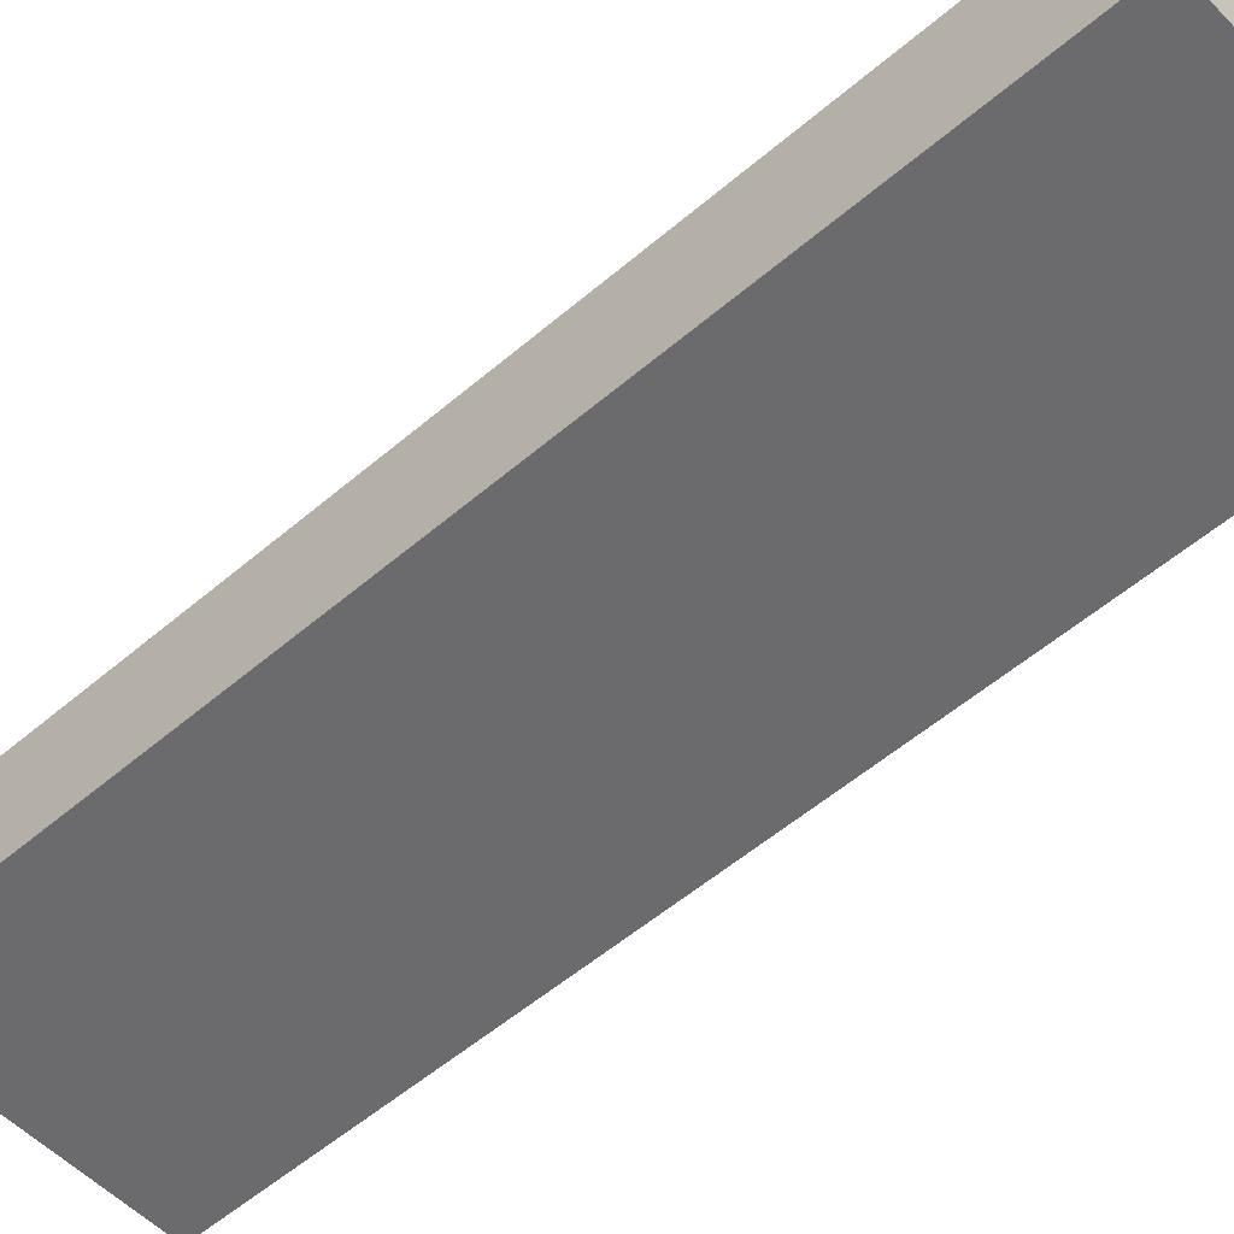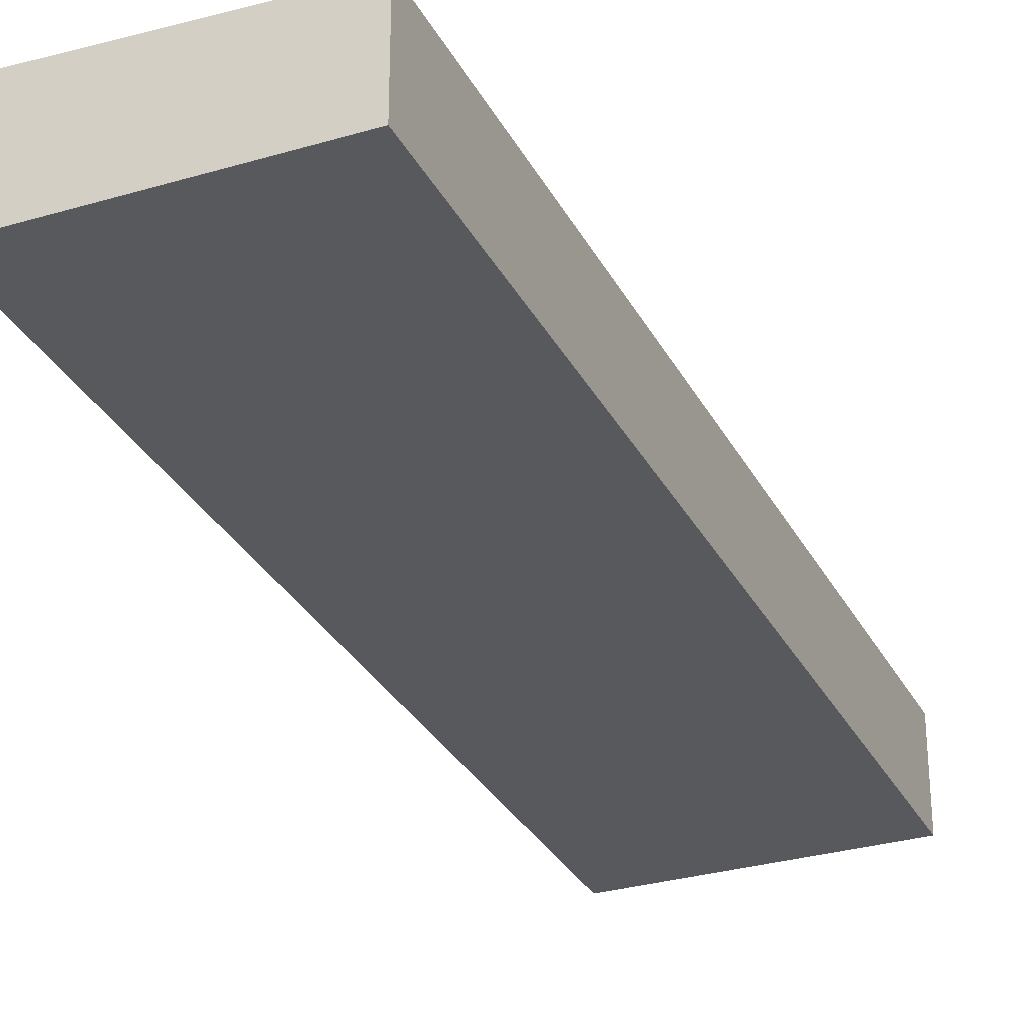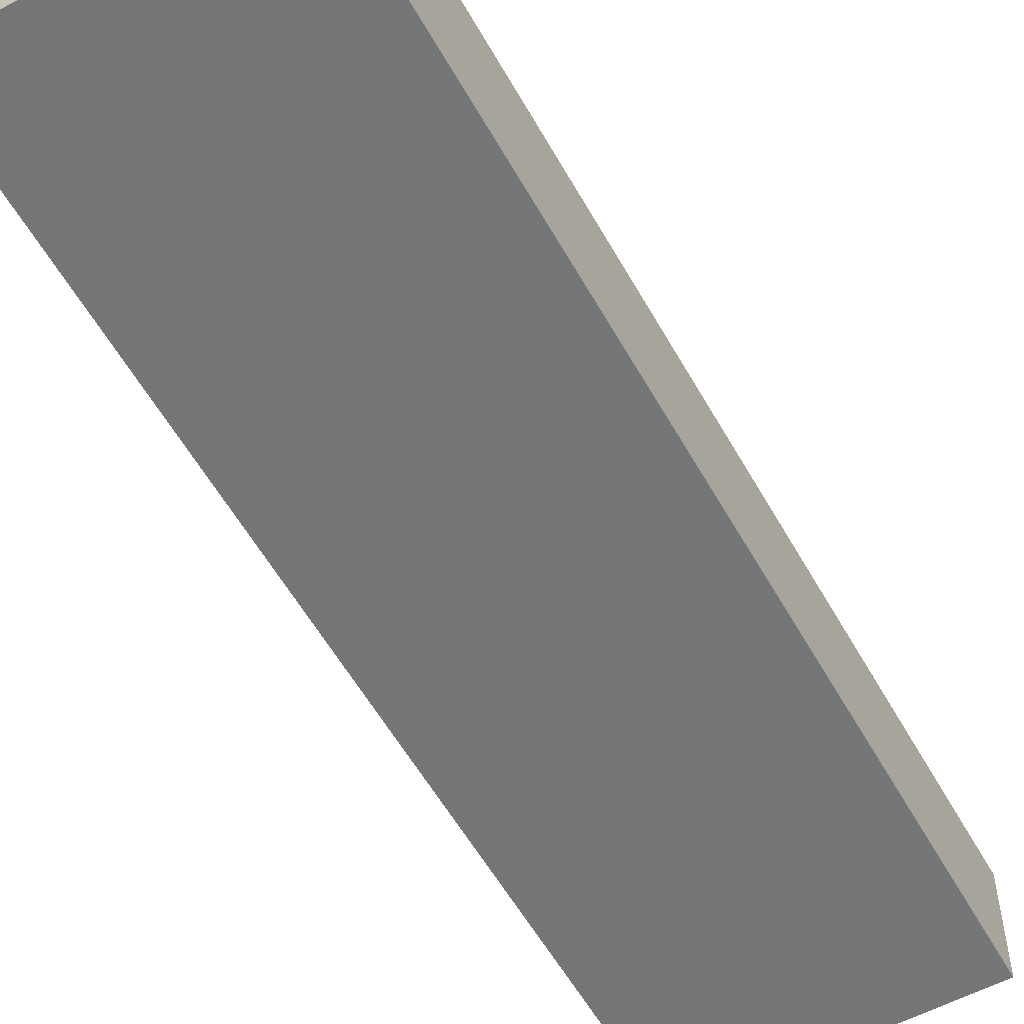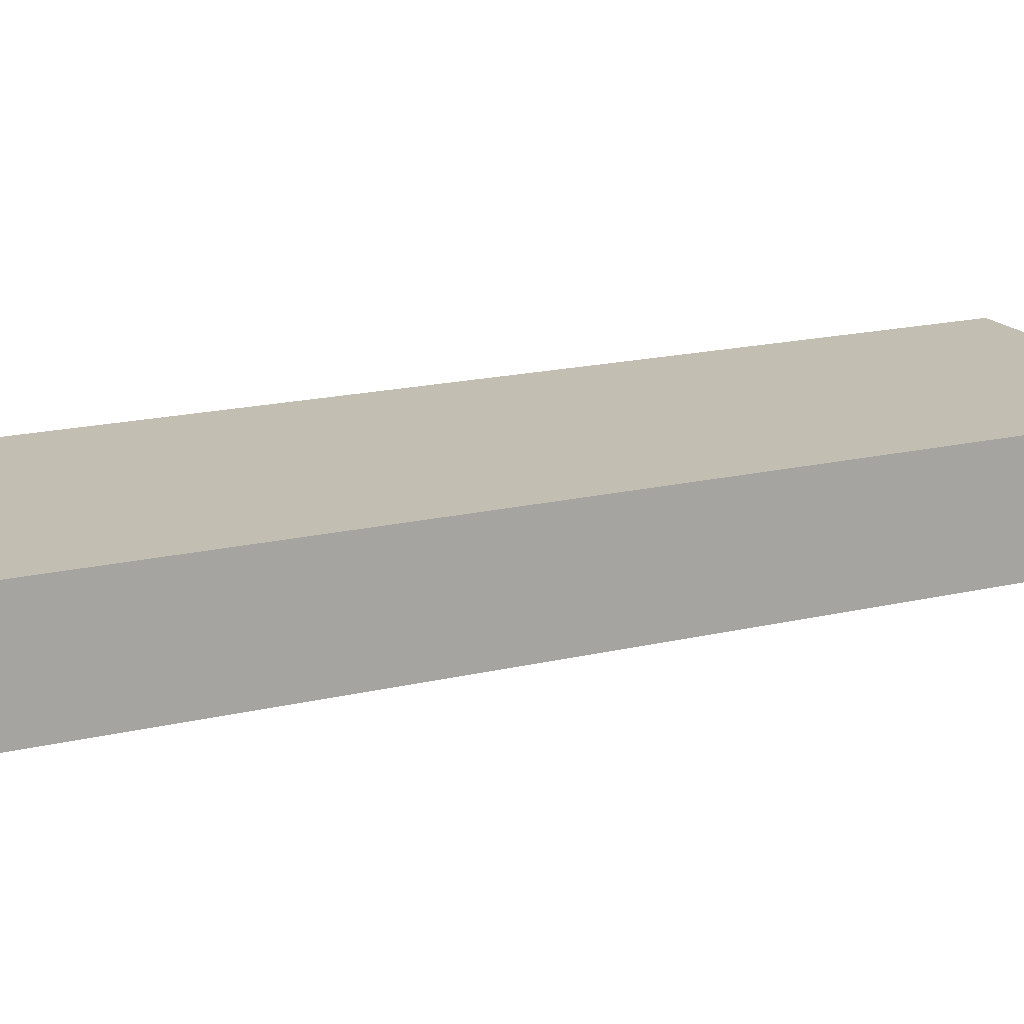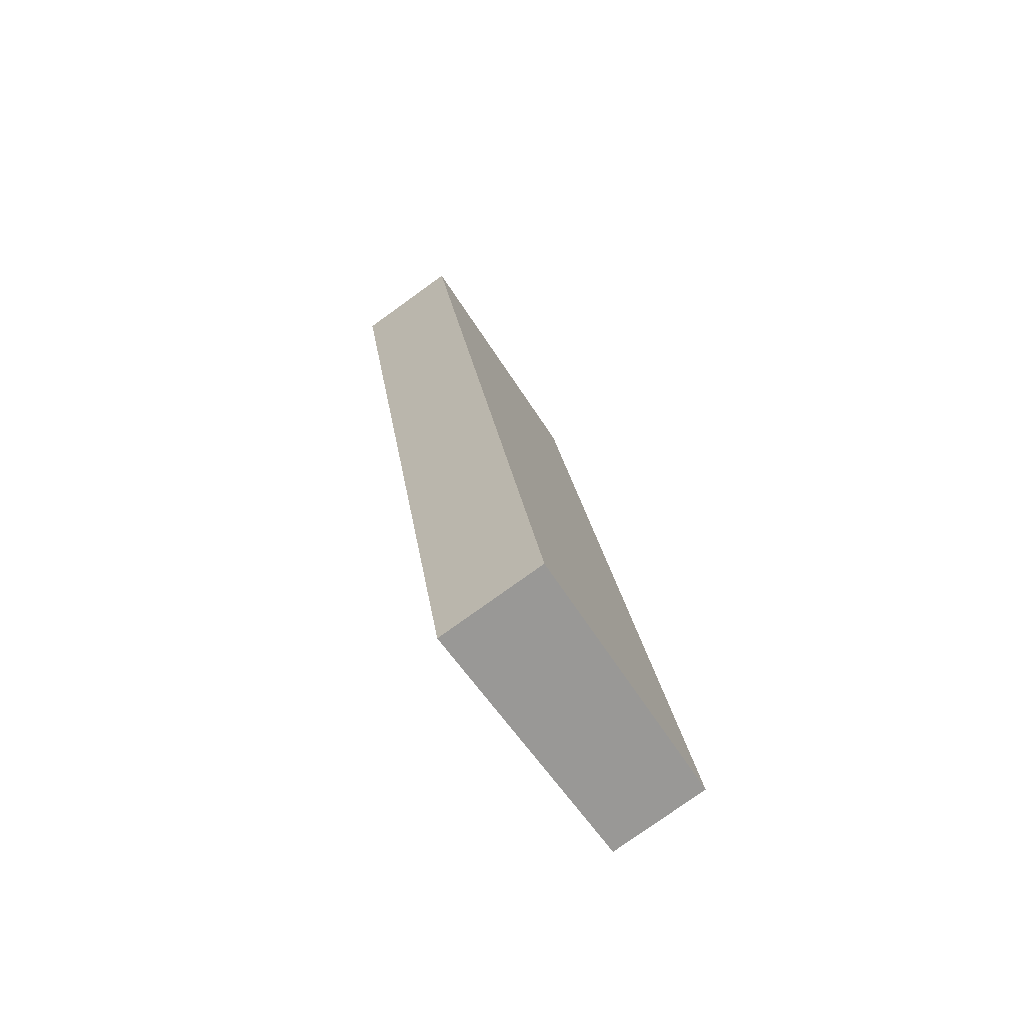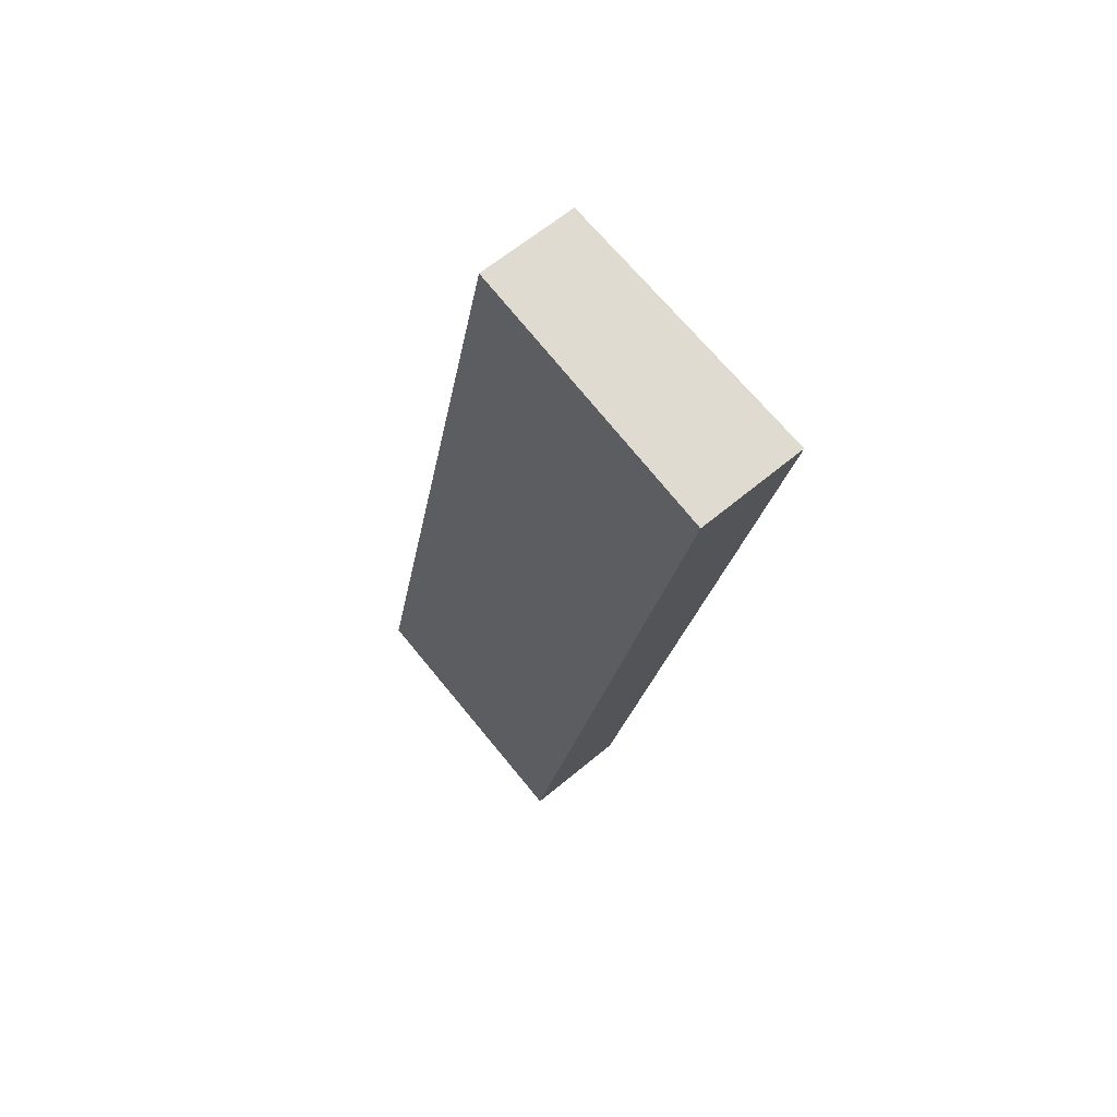
<metadata>
{"format":"obj","ext":"obj","renderer":"f3d","projection":"perspective","resolution":1024,"background":"white","views":[{"elev":-53.5,"azim":144.9,"up":"+Y"},{"elev":-30.2,"azim":-144.4,"up":"+Y"},{"elev":-56.8,"azim":41.3,"up":"+Y"},{"elev":15.4,"azim":-105.9,"up":"+Y"},{"elev":-78.3,"azim":125.7,"up":"+Z"},{"elev":61.1,"azim":49.2,"up":"+Z"}]}
</metadata>
<code>
v  9.842 4.155 -2.147
v  7.483 3.764 34.51
v  17.38 4.157 32.35
v  0 3.764 2.305e-16
v  17.38 -1.981e-15 32.35
v  9.842 1.315e-16 -2.147
v  0 0 0
v  7.483 -2.113e-15 34.51
g defaultobject
f 1 2 3
f 2 1 4
f 5 1 3
f 1 5 6
f 6 4 1
f 4 6 7
f 7 2 4
f 2 7 8
f 2 5 3
f 5 2 8
f 8 6 5
f 6 8 7

</code>
